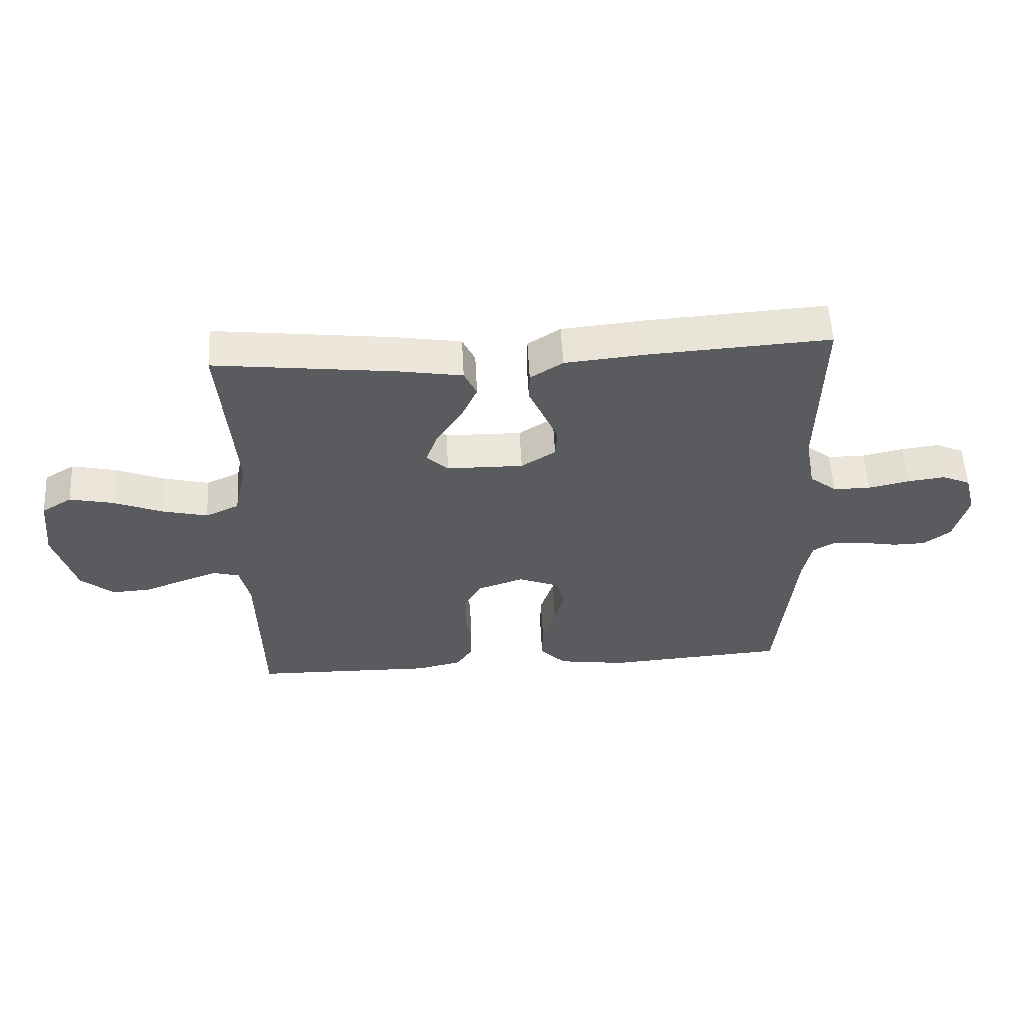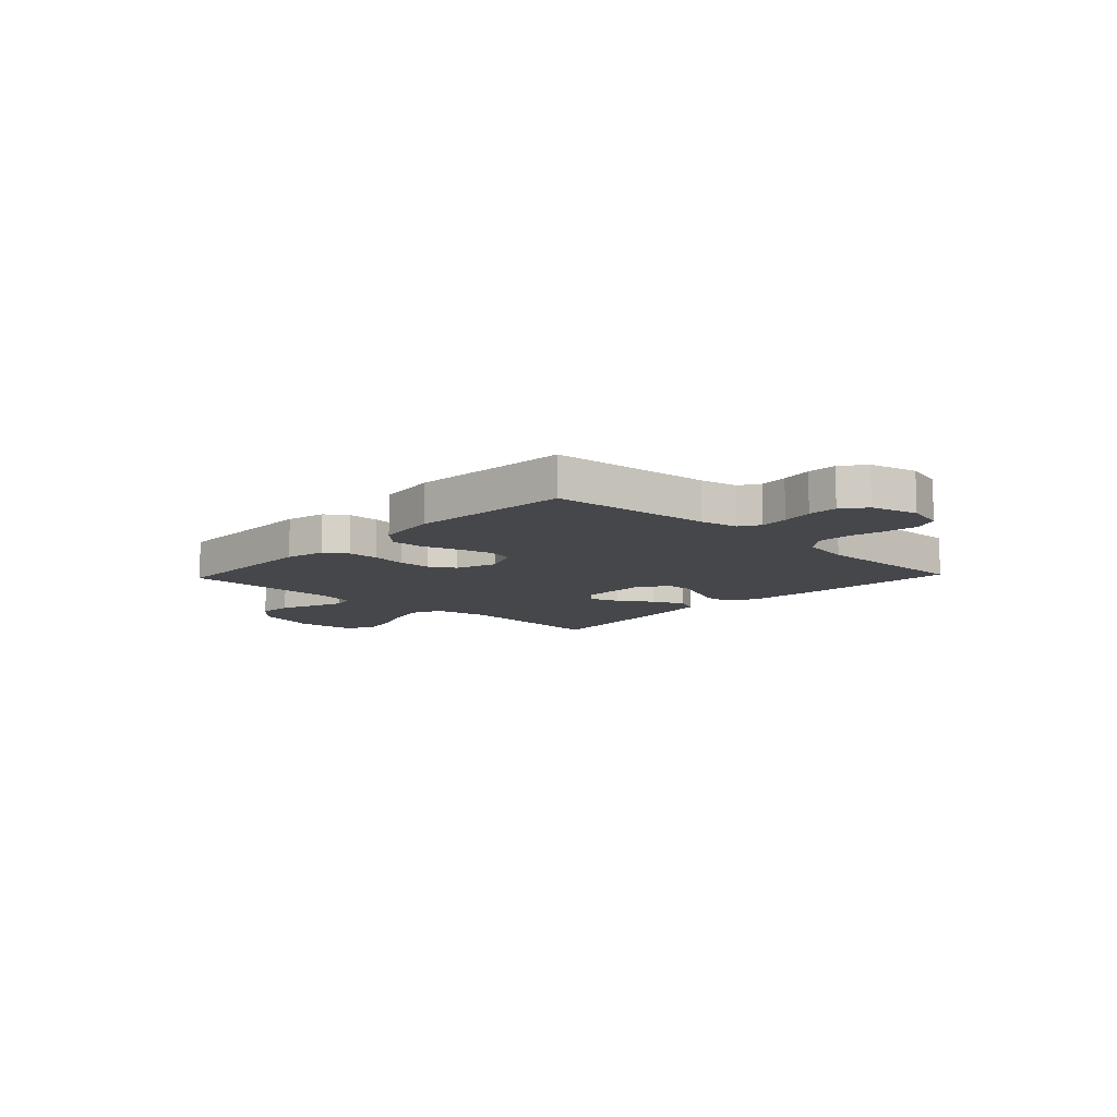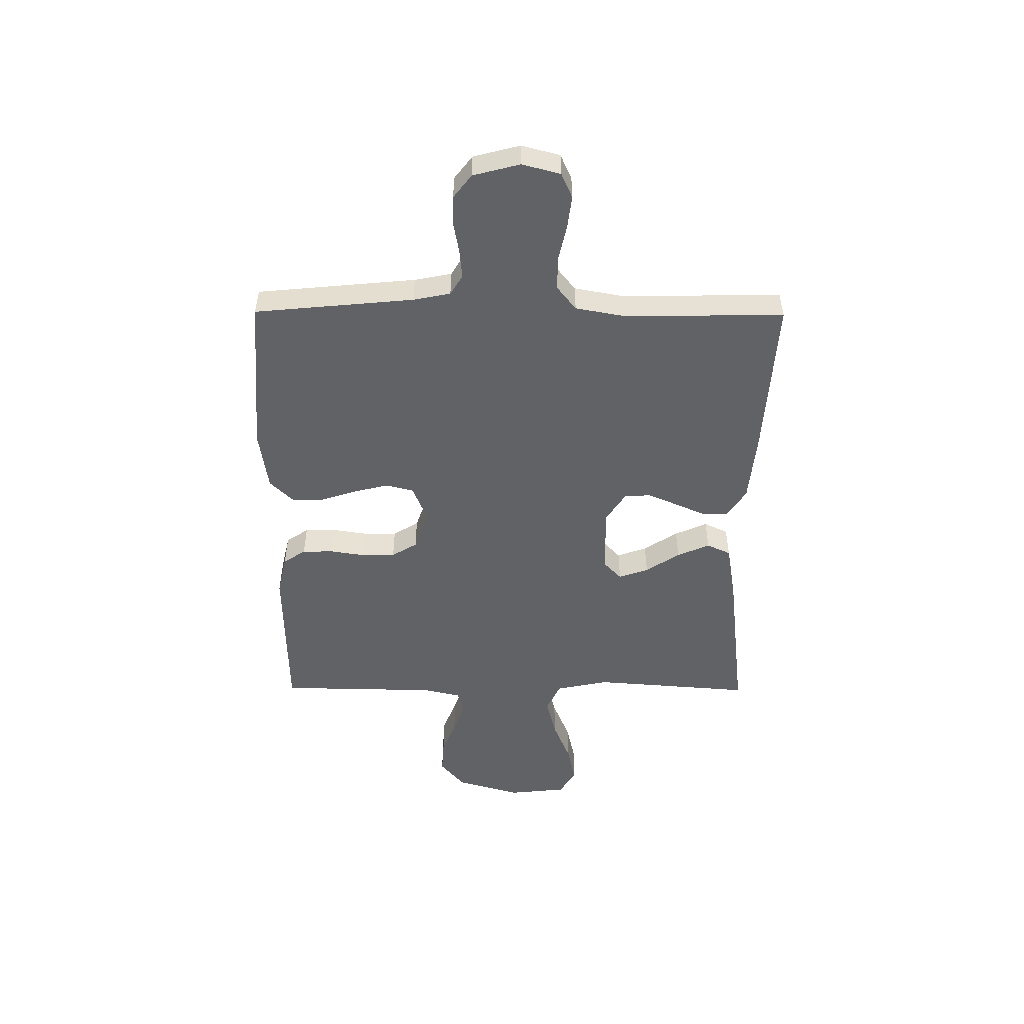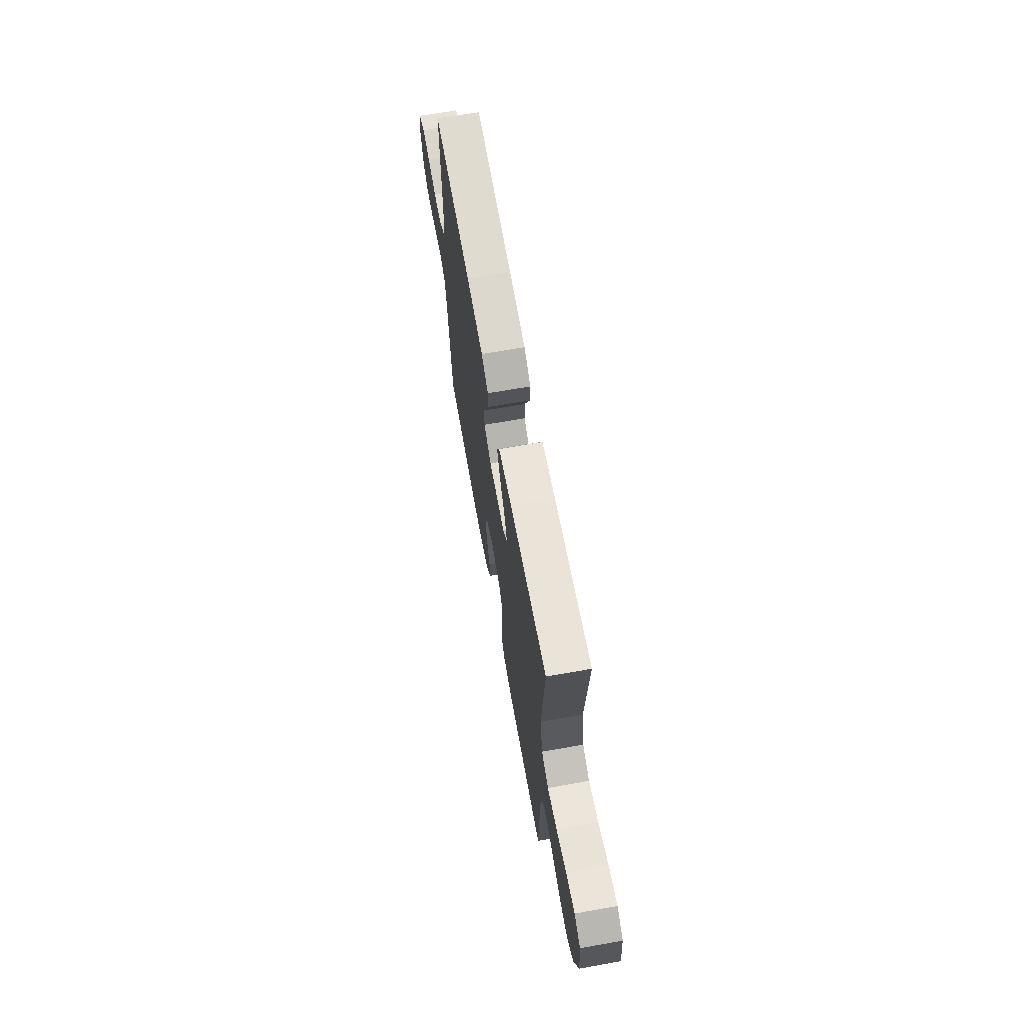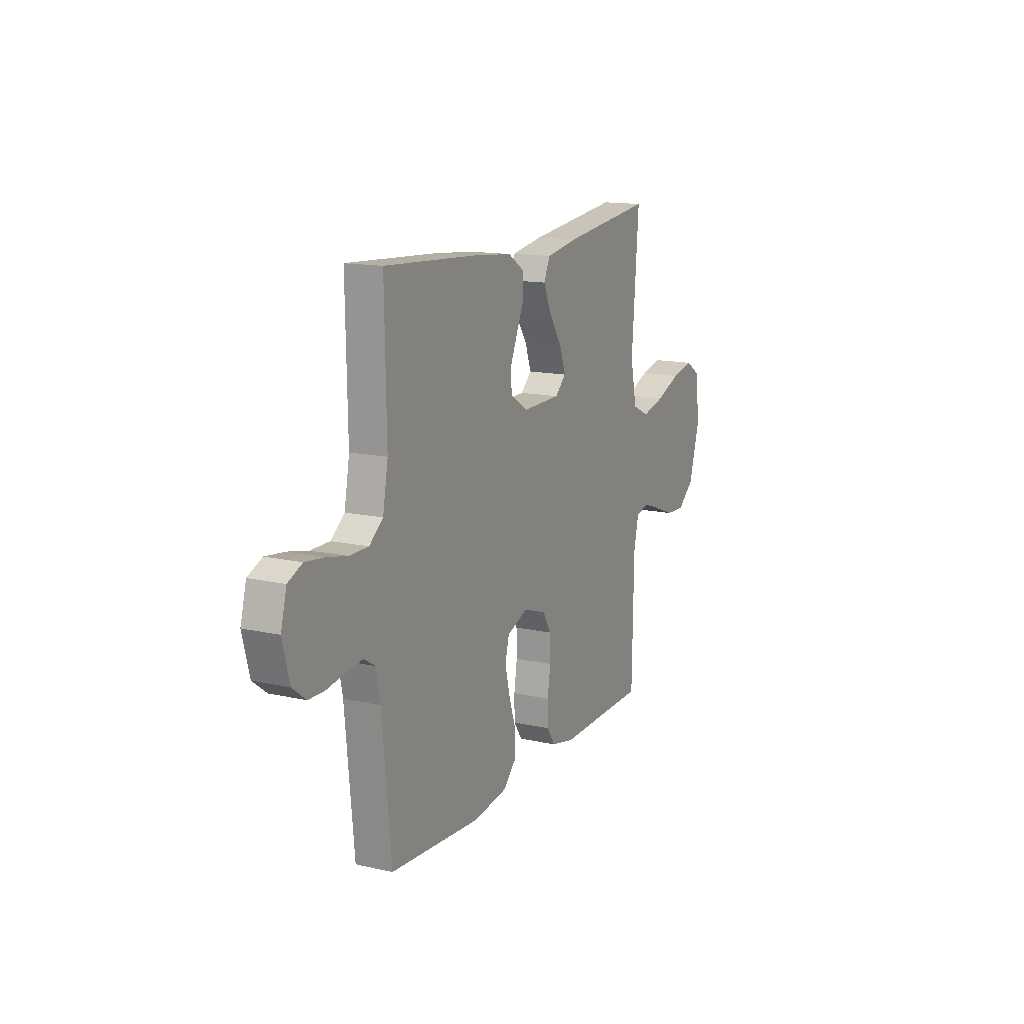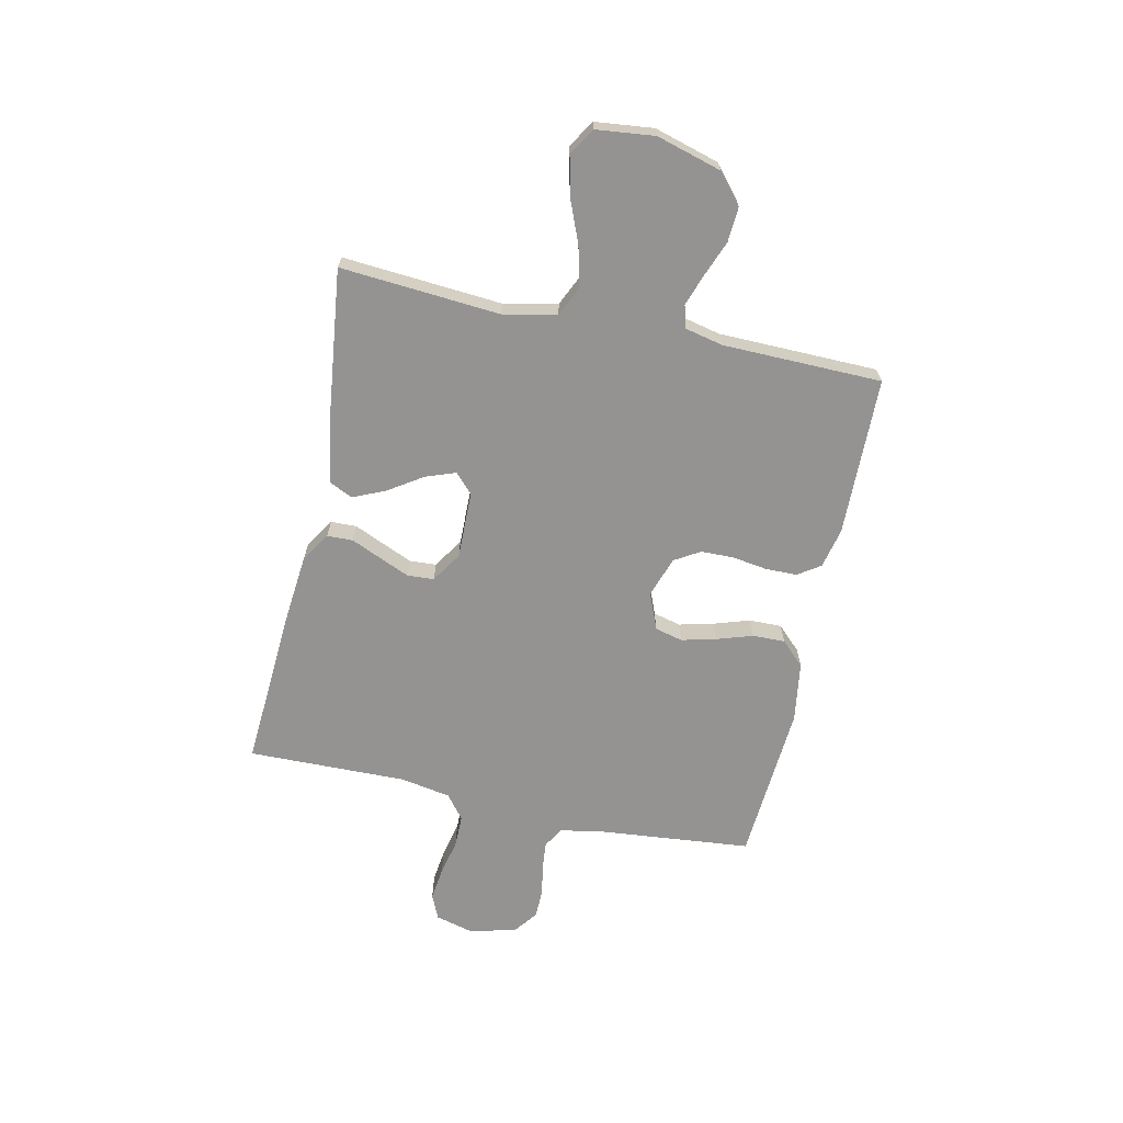
<metadata>
{"format":"obj","ext":"obj","renderer":"f3d","projection":"perspective","resolution":1024,"background":"white","views":[{"elev":56.3,"azim":177.0,"up":"+Z"},{"elev":-10.4,"azim":-133.4,"up":"+Y"},{"elev":-50.6,"azim":-90.4,"up":"+Y"},{"elev":67.0,"azim":79.9,"up":"+Z"},{"elev":14.4,"azim":-63.7,"up":"+Z"},{"elev":-66.8,"azim":77.8,"up":"+Y"}]}
</metadata>
<code>
v 0.5 0.07 0.5
v 0.477 0.07 0.2
v 0.498 0.07 0.099
v 0.554 0.07 0.073
v 0.63 0.07 0.092
v 0.711 0.07 0.125
v 0.783 0.07 0.141
v 0.833 0.07 0.11
v 0.845 0.07 0
v 0.81 0.07 -0.122
v 0.755 0.07 -0.168
v 0.69 0.07 -0.164
v 0.623 0.07 -0.138
v 0.564 0.07 -0.117
v 0.521 0.07 -0.129
v 0.505 0.07 -0.2
v 0.5 0.07 -0.5
v 0.2 0.07 -0.506
v 0.125 0.07 -0.489
v 0.097 0.07 -0.447
v 0.096 0.07 -0.388
v 0.106 0.07 -0.322
v 0.105 0.07 -0.26
v 0.076 0.07 -0.212
v 0 0.07 -0.186
v -0.069 0.07 -0.214
v -0.082 0.07 -0.266
v -0.066 0.07 -0.331
v -0.044 0.07 -0.399
v -0.043 0.07 -0.46
v -0.086 0.07 -0.504
v -0.2 0.07 -0.521
v -0.5 0.07 -0.5
v -0.529 0.07 -0.2
v -0.543 0.07 -0.13
v -0.581 0.07 -0.107
v -0.634 0.07 -0.112
v -0.693 0.07 -0.123
v -0.748 0.07 -0.122
v -0.792 0.07 -0.088
v -0.815 0.07 0
v -0.796 0.07 0.072
v -0.749 0.07 0.093
v -0.686 0.07 0.085
v -0.619 0.07 0.07
v -0.557 0.07 0.07
v -0.512 0.07 0.106
v -0.495 0.07 0.2
v -0.5 0.07 0.5
v -0.2 0.07 0.481
v -0.066 0.07 0.468
v -0.012 0.07 0.433
v -0.011 0.07 0.384
v -0.036 0.07 0.327
v -0.06 0.07 0.271
v -0.057 0.07 0.221
v 0 0.07 0.184
v 0.127 0.07 0.186
v 0.163 0.07 0.22
v 0.143 0.07 0.276
v 0.101 0.07 0.34
v 0.074 0.07 0.401
v 0.095 0.07 0.446
v 0.2 0.07 0.464
v 0.5 0 0.5
v 0.477 0 0.2
v 0.498 0 0.099
v 0.554 0 0.073
v 0.63 0 0.092
v 0.711 0 0.125
v 0.783 0 0.141
v 0.833 0 0.11
v 0.845 0 0
v 0.81 0 -0.122
v 0.755 0 -0.168
v 0.69 0 -0.164
v 0.623 0 -0.138
v 0.564 0 -0.117
v 0.521 0 -0.129
v 0.505 0 -0.2
v 0.5 0 -0.5
v 0.2 0 -0.506
v 0.125 0 -0.489
v 0.097 0 -0.447
v 0.096 0 -0.388
v 0.106 0 -0.322
v 0.105 0 -0.26
v 0.076 0 -0.212
v 0 0 -0.186
v -0.069 0 -0.214
v -0.082 0 -0.266
v -0.066 0 -0.331
v -0.044 0 -0.399
v -0.043 0 -0.46
v -0.086 0 -0.504
v -0.2 0 -0.521
v -0.5 0 -0.5
v -0.529 0 -0.2
v -0.543 0 -0.13
v -0.581 0 -0.107
v -0.634 0 -0.112
v -0.693 0 -0.123
v -0.748 0 -0.122
v -0.792 0 -0.088
v -0.815 0 0
v -0.796 0 0.072
v -0.749 0 0.093
v -0.686 0 0.085
v -0.619 0 0.07
v -0.557 0 0.07
v -0.512 0 0.106
v -0.495 0 0.2
v -0.5 0 0.5
v -0.2 0 0.481
v -0.066 0 0.468
v -0.012 0 0.433
v -0.011 0 0.384
v -0.036 0 0.327
v -0.06 0 0.271
v -0.057 0 0.221
v 0 0 0.184
v 0.127 0 0.186
v 0.163 0 0.22
v 0.143 0 0.276
v 0.101 0 0.34
v 0.074 0 0.401
v 0.095 0 0.446
v 0.2 0 0.464
f 64 1 2
f 63 64 2
f 62 63 2
f 61 62 2
f 60 61 2
f 59 60 2 3
f 58 59 3 4
f 57 58 4
f 52 53 54
f 51 52 54
f 50 51 54
f 49 50 54
f 48 49 54
f 47 48 54 55
f 46 47 55 56
f 43 44 45
f 42 43 45
f 41 42 45
f 40 41 45
f 39 40 45
f 38 39 45
f 37 38 45
f 36 37 45 46
f 46 56 57
f 36 46 57
f 35 36 57
f 32 33 34
f 31 32 34
f 30 31 34
f 29 30 34
f 28 29 34
f 27 28 34 35
f 20 21 22
f 19 20 22
f 18 19 22
f 17 18 22
f 16 17 22
f 15 16 22 23
f 11 12 13
f 10 11 13
f 9 10 13
f 8 9 13
f 7 8 13
f 6 7 13
f 5 6 13
f 4 5 13 14
f 57 4 14 15
f 26 27 35 57
f 25 26 57
f 24 25 57 15
f 15 23 24
f 66 65 128
f 66 128 127
f 66 127 126
f 66 126 125
f 66 125 124
f 67 66 124 123
f 68 67 123 122
f 68 122 121
f 118 117 116
f 118 116 115
f 118 115 114
f 118 114 113
f 118 113 112
f 119 118 112 111
f 120 119 111 110
f 109 108 107
f 109 107 106
f 109 106 105
f 109 105 104
f 109 104 103
f 109 103 102
f 109 102 101
f 110 109 101 100
f 121 120 110
f 121 110 100
f 121 100 99
f 98 97 96
f 98 96 95
f 98 95 94
f 98 94 93
f 98 93 92
f 99 98 92 91
f 86 85 84
f 86 84 83
f 86 83 82
f 86 82 81
f 86 81 80
f 87 86 80 79
f 77 76 75
f 77 75 74
f 77 74 73
f 77 73 72
f 77 72 71
f 77 71 70
f 77 70 69
f 78 77 69 68
f 79 78 68 121
f 121 99 91 90
f 121 90 89
f 79 121 89 88
f 88 87 79
f 1 65 66 2
f 2 66 67 3
f 3 67 68 4
f 4 68 69 5
f 5 69 70 6
f 6 70 71 7
f 7 71 72 8
f 8 72 73 9
f 9 73 74 10
f 10 74 75 11
f 11 75 76 12
f 12 76 77 13
f 13 77 78 14
f 14 78 79 15
f 15 79 80 16
f 16 80 81 17
f 17 81 82 18
f 18 82 83 19
f 19 83 84 20
f 20 84 85 21
f 21 85 86 22
f 22 86 87 23
f 23 87 88 24
f 24 88 89 25
f 25 89 90 26
f 26 90 91 27
f 27 91 92 28
f 28 92 93 29
f 29 93 94 30
f 30 94 95 31
f 31 95 96 32
f 32 96 97 33
f 33 97 98 34
f 34 98 99 35
f 35 99 100 36
f 36 100 101 37
f 37 101 102 38
f 38 102 103 39
f 39 103 104 40
f 40 104 105 41
f 41 105 106 42
f 42 106 107 43
f 43 107 108 44
f 44 108 109 45
f 45 109 110 46
f 46 110 111 47
f 47 111 112 48
f 48 112 113 49
f 49 113 114 50
f 50 114 115 51
f 51 115 116 52
f 52 116 117 53
f 53 117 118 54
f 54 118 119 55
f 55 119 120 56
f 56 120 121 57
f 57 121 122 58
f 58 122 123 59
f 59 123 124 60
f 60 124 125 61
f 61 125 126 62
f 62 126 127 63
f 63 127 128 64
f 64 128 65 1

</code>
